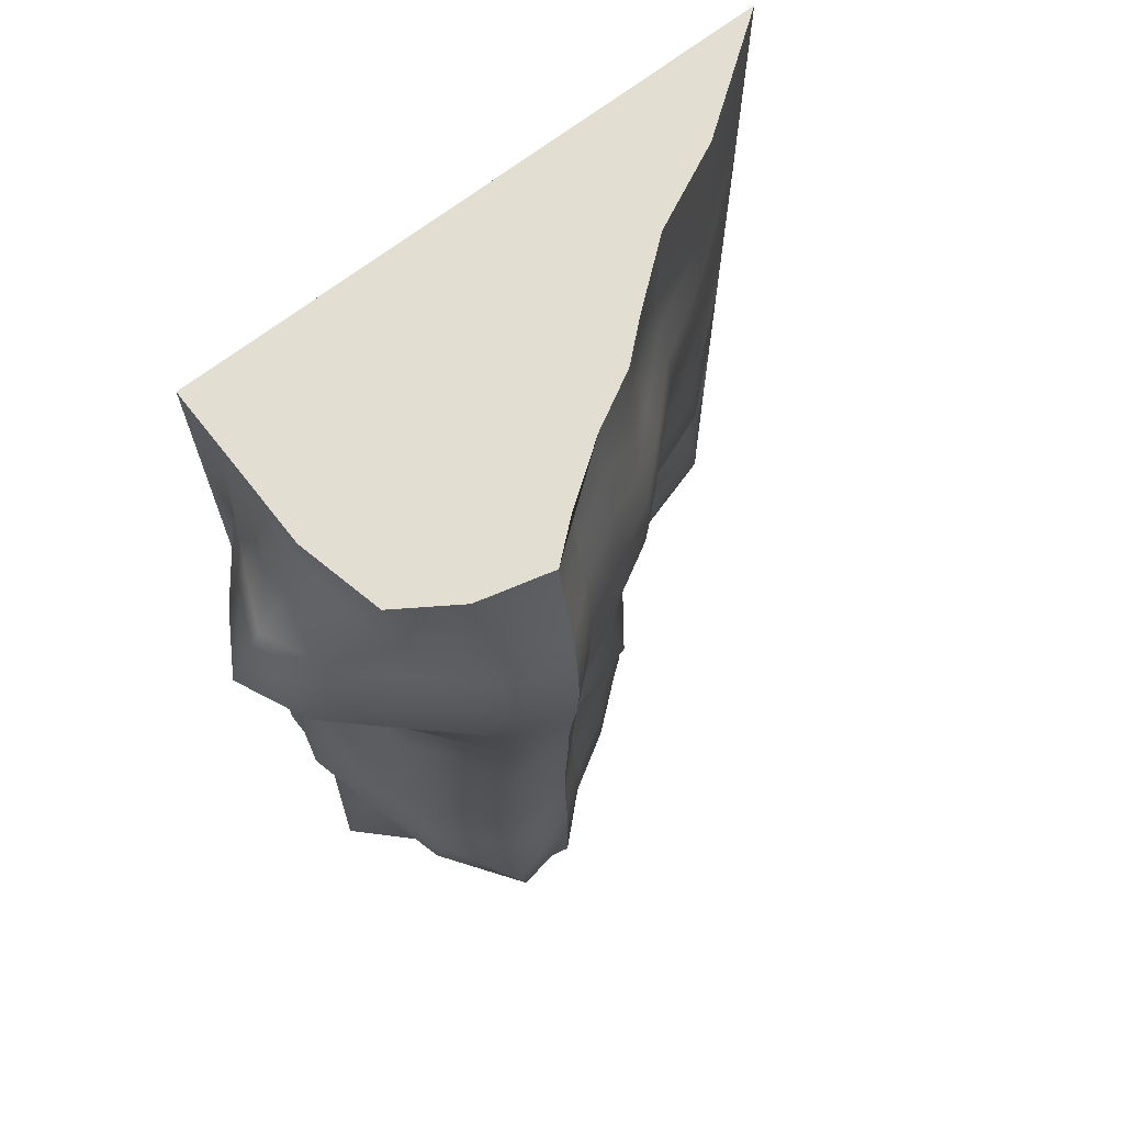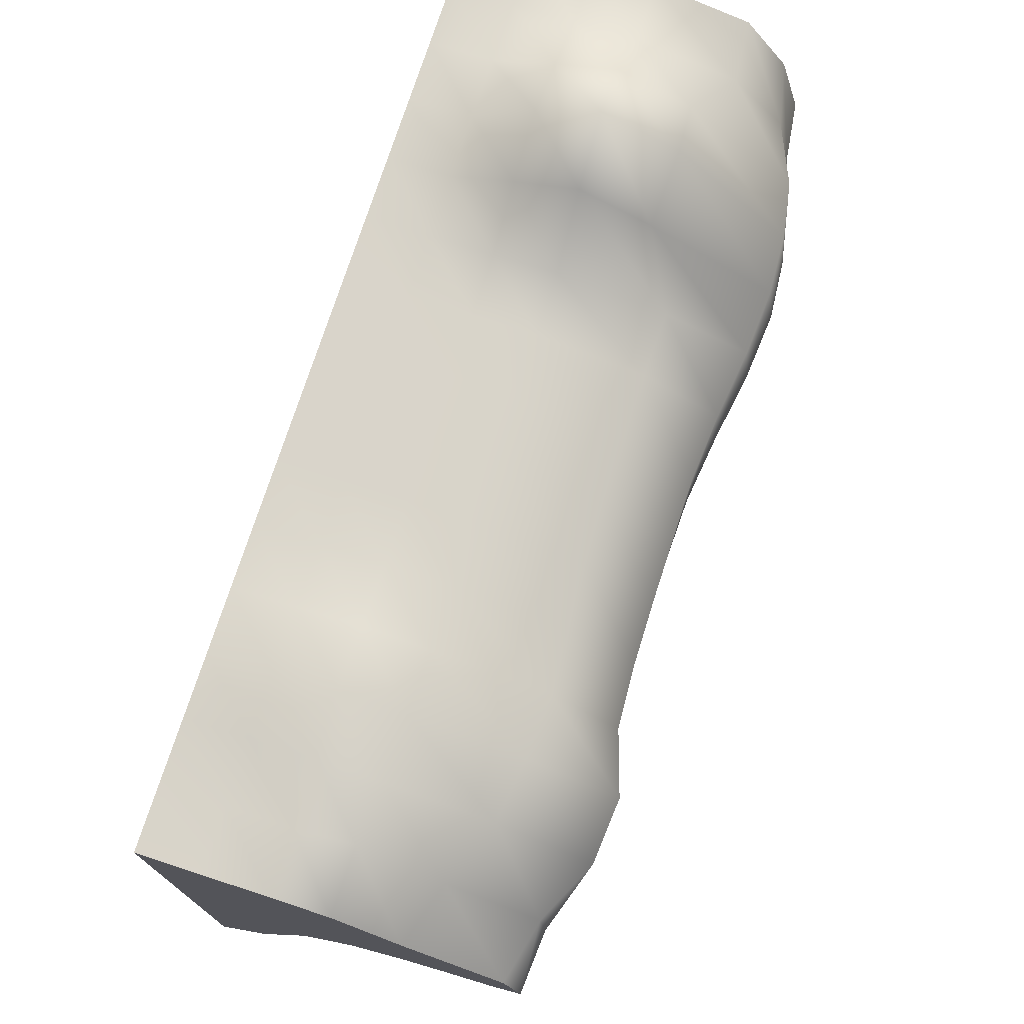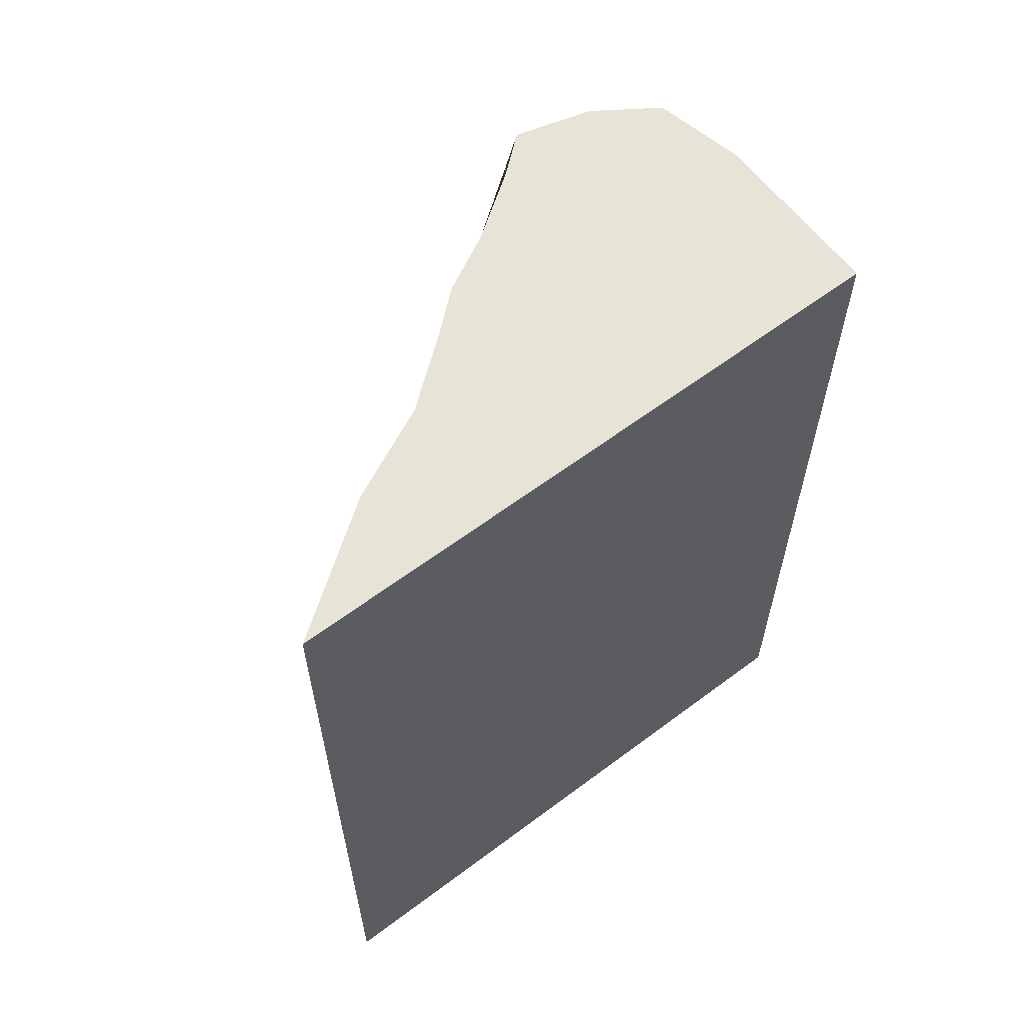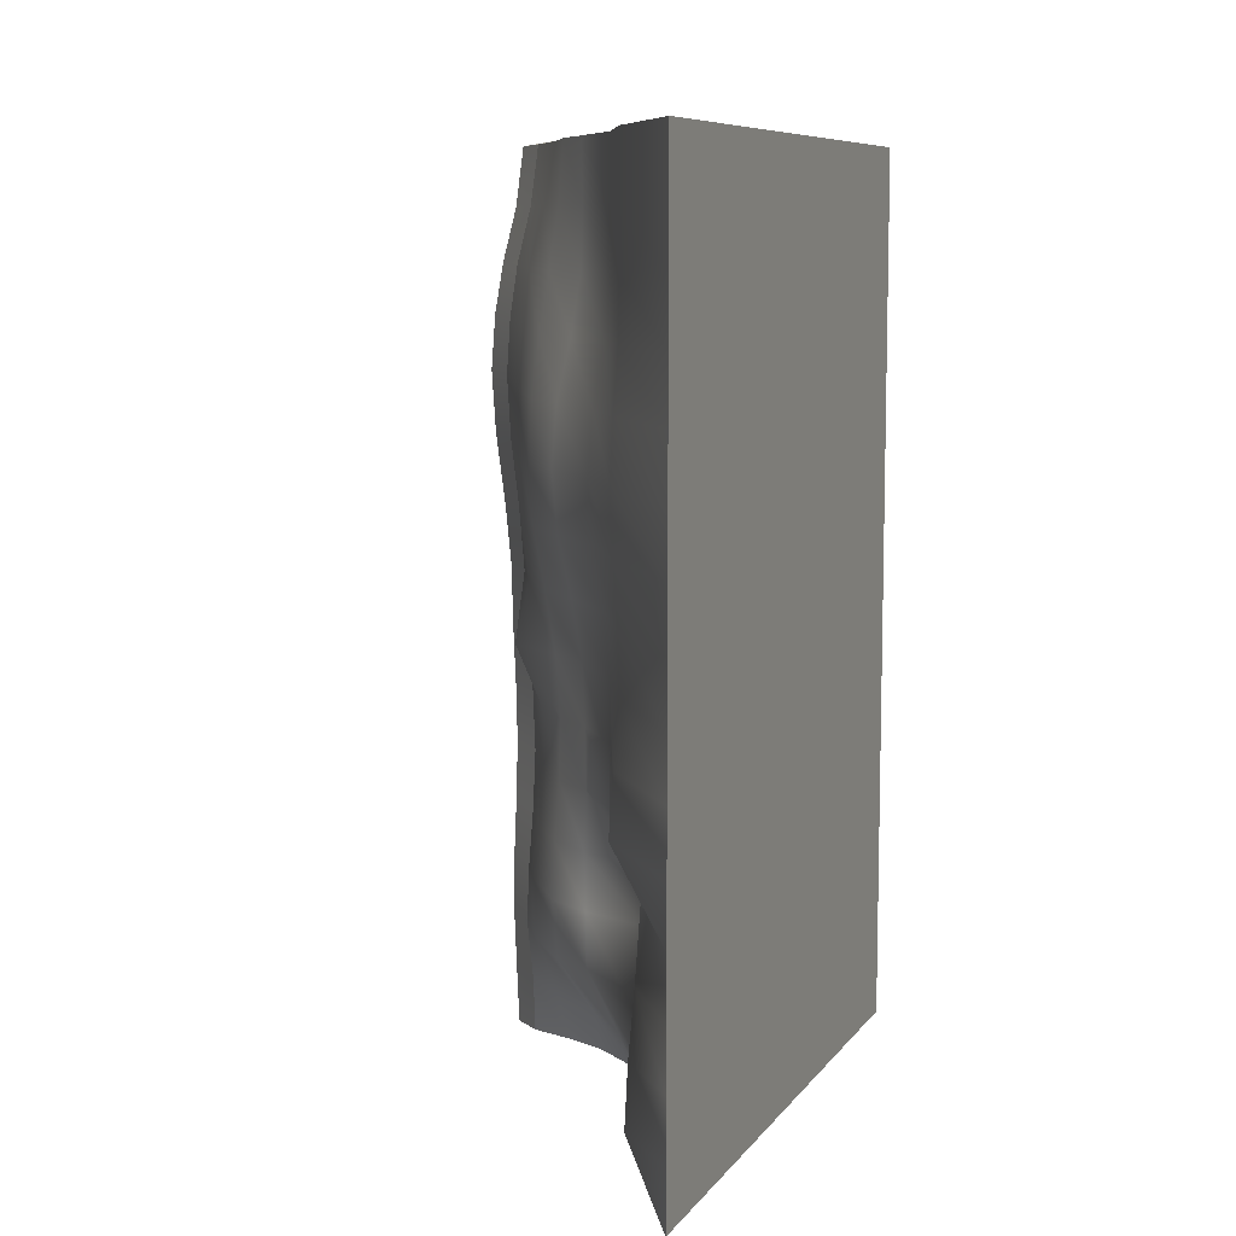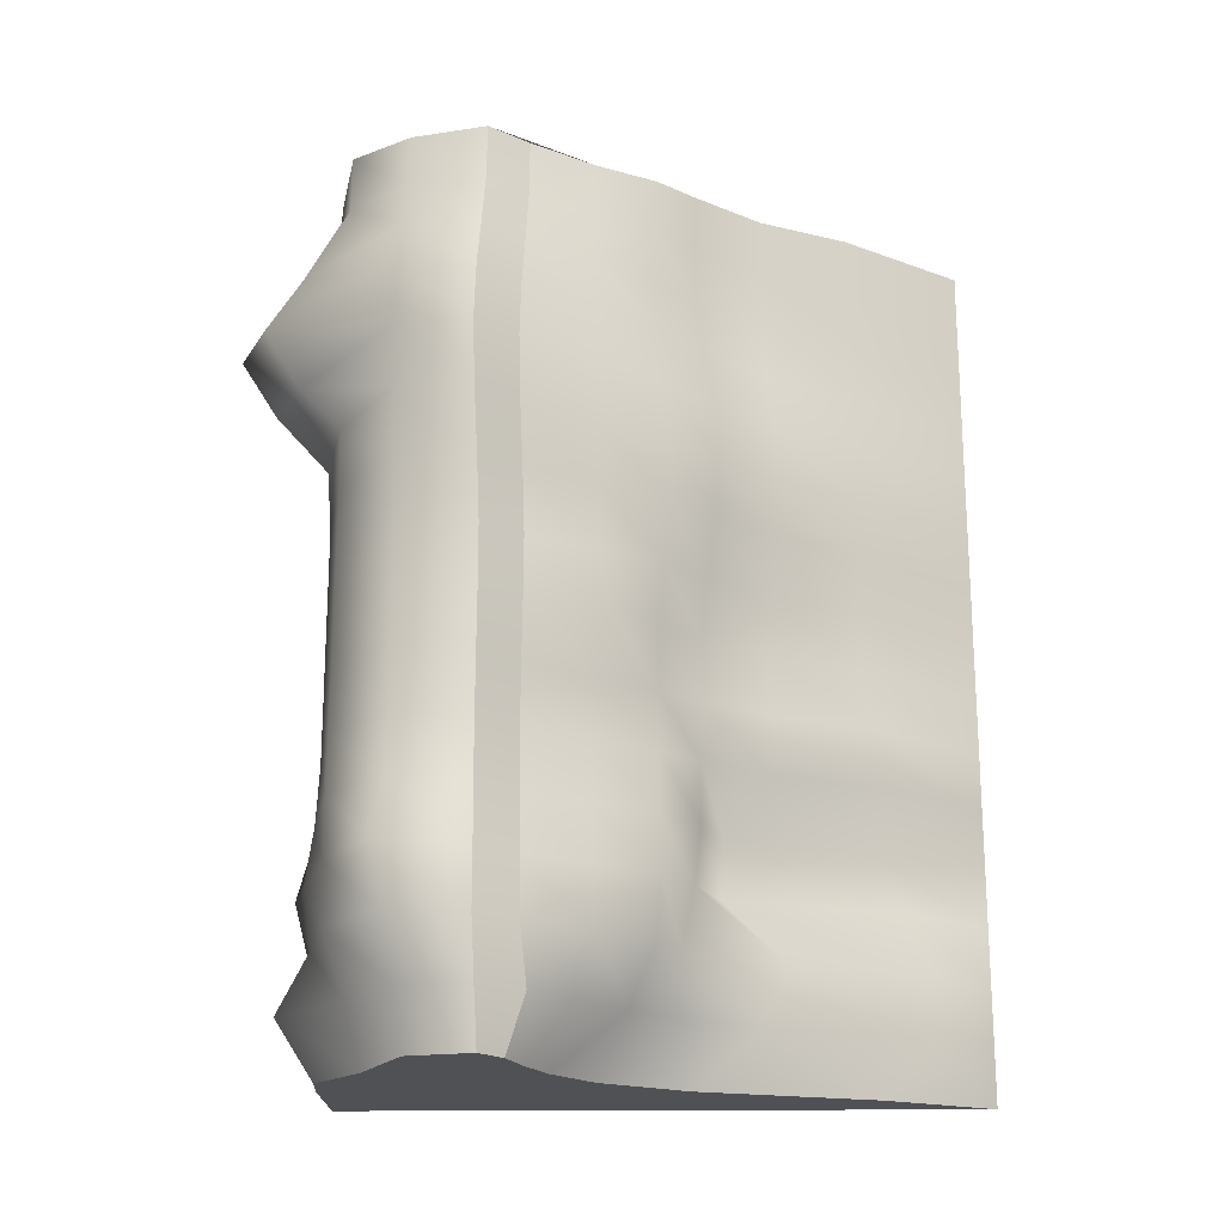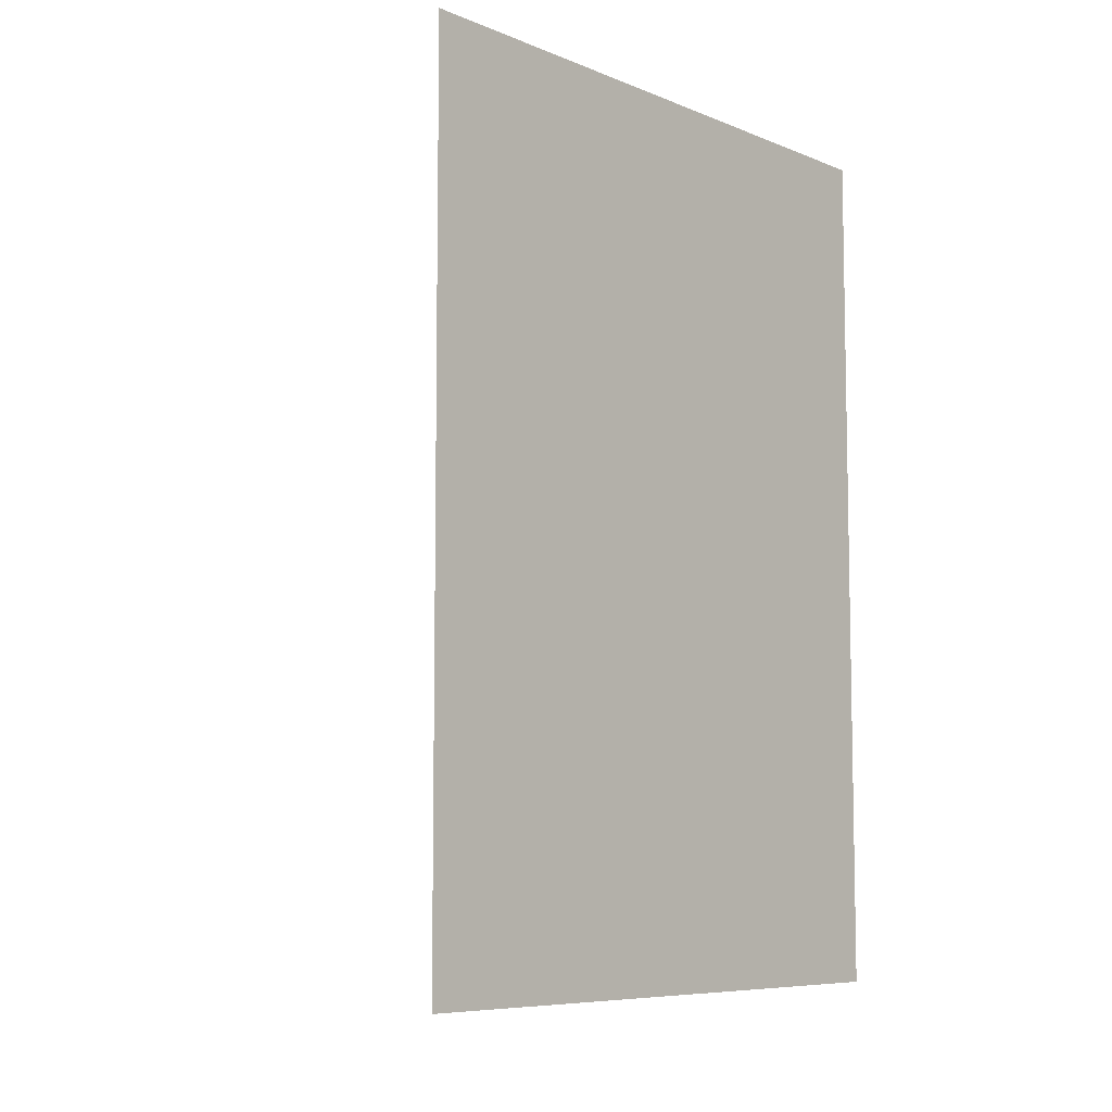
<metadata>
{"format":"obj","ext":"obj","renderer":"f3d","projection":"perspective","resolution":1024,"background":"white","views":[{"elev":68.0,"azim":-128.0,"up":"+Z"},{"elev":74.8,"azim":-162.0,"up":"+Y"},{"elev":61.7,"azim":52.7,"up":"+Z"},{"elev":8.5,"azim":21.2,"up":"+Z"},{"elev":-19.6,"azim":-89.0,"up":"+Z"},{"elev":-7.6,"azim":41.4,"up":"+Z"}]}
</metadata>
<code>
g default
v 25 -13.42 -10
v 23.67 -10.87 -10
v 22.33 -6.775 -10
v 21.14 -4.841 -10
v 19.95 -3.904 -10
v 19 -3.475 -10
v 18.05 -3.157 -10
v 25 1 -10
v 23.67 1 -10
v 22.33 1 -10
v 21.14 0.905 -10
v 19.81 -0.1913 -10
v 17.79 -1.218 -10
v 17.44 -2.661 -10
v 25 1 -8.667
v 23.67 1 -8.667
v 22.33 1 -8.667
v 21.04 1.76 -8.667
v 19.38 0.1155 -8.667
v 17.47 -1.01 -8.667
v 17.35 -2.592 -8.667
v 25 1 -7.333
v 23.67 1.073 -7.333
v 22.33 1.259 -7.333
v 21 1.073 -7.333
v 18.79 0.5186 -7.333
v 16.83 -0.8373 -7.333
v 17.26 -2.528 -7.333
v 25 1 -6
v 23.67 1.259 -6
v 22.33 1.611 -6
v 20.99 1.255 -6
v 18.64 0.5465 -6
v 16.72 -0.5764 -6
v 17.28 -2.524 -6.005
v 25 1 -4.667
v 23.67 1.073 -4.667
v 22.33 1.259 -4.667
v 20.97 1.067 -4.667
v 18.55 0.5465 -4.667
v 17.15 -0.8002 -4.667
v 17.33 -2.511 -4.688
v 25 1 -3.333
v 23.67 1 -3.333
v 22.33 1 -3.333
v 20.99 1 -3.333
v 18.64 0.5465 -3.333
v 17.23 -0.8236 -3.334
v 17.36 -2.504 -3.363
v 25 1 -2
v 23.67 1 -2
v 22.33 1 -2
v 21 1 -2
v 18.75 0.5465 -2
v 17.25 -0.824 -2
v 17.33 -2.511 -2.021
v 25 1 -0.6667
v 23.67 1 -0.6667
v 22.33 1 -0.6667
v 21 1 -0.6667
v 18.76 0.5465 -0.6667
v 17.25 -0.824 -0.6667
v 17.28 -2.524 -0.6716
v 25 1 0.6667
v 23.67 1 0.6667
v 22.33 1 0.6667
v 21 1 0.6667
v 18.76 0.5465 0.6667
v 17.25 -0.8236 0.6675
v 17.25 -2.523 0.6778
v 25 1 2
v 23.67 1 2
v 22.33 1 2
v 21 1 2
v 18.76 0.5469 2.001
v 17.15 -0.7929 2.078
v 17.07 -2.473 2.139
v 25 1 3.333
v 23.67 1 3.333
v 22.33 1.008 3.333
v 21 1.102 3.333
v 18.72 0.5588 3.364
v 16.97 -0.7416 3.541
v 16.83 -2.403 3.648
v 25 1 4.667
v 23.67 1.008 4.667
v 22.33 1.709 4.667
v 21 2.293 4.667
v 19.5 1.585 4.667
v 16.89 -0.7171 4.937
v 16.72 -2.371 5.061
v 25 1 6
v 23.67 1.102 6
v 22.33 2.293 6
v 21 3.123 6
v 19.38 2.394 6
v 16.97 -0.7374 6.208
v 16.83 -2.403 6.315
v 25 1 7.333
v 23.67 1.008 7.333
v 22.33 1.709 7.333
v 21 2.293 7.333
v 19.5 1.585 7.333
v 17.19 -0.7929 7.412
v 17.07 -2.473 7.473
v 25 1 8.667
v 23.67 1 8.667
v 22.33 1.008 8.667
v 21 1.102 8.667
v 18.85 0.5465 8.667
v 17.74 -0.8237 8.667
v 17.41 -2.523 8.678
v 25 1 10
v 23.67 1 10
v 22.33 1 10
v 21 1 10
v 18.97 0.5465 10
v 18.05 -0.824 10
v 17.6 -2.528 10
v 25 -13.42 10
v 23 -10.63 10
v 22.02 -8.574 10
v 20.81 -7.045 10
v 20.06 -6.173 10
v 19.34 -4.842 10
v 18.33 -3.407 10
v 25 -13.42 8.667
v 23 -10.63 8.667
v 22.02 -8.574 8.667
v 20.81 -7.01 8.667
v 19.91 -6.078 8.667
v 19.08 -4.842 8.667
v 18.14 -3.406 8.671
v 25 -13.42 7.333
v 23 -10.63 7.333
v 22.02 -8.539 7.333
v 20.8 -7.052 7.333
v 19.69 -6.078 7.333
v 18.71 -4.834 7.354
v 17.81 -3.364 7.444
v 25 -13.42 6
v 22.99 -10.61 6
v 21.92 -8.628 6
v 20.64 -7.212 6
v 19.49 -6.141 6
v 18.58 -4.805 6.093
v 17.6 -3.302 6.265
v 25 -13.42 4.667
v 22.91 -10.71 4.667
v 21.75 -8.805 4.667
v 20.41 -7.437 4.667
v 19.4 -6.35 4.667
v 18.47 -4.865 4.794
v 17.5 -3.274 5.003
v 25 -13.42 3.333
v 22.87 -10.75 3.333
v 21.67 -8.889 3.333
v 20.31 -7.458 3.333
v 19.39 -6.452 3.333
v 18.49 -4.916 3.422
v 17.6 -3.302 3.598
v 25 -13.42 2
v 22.91 -10.71 2
v 21.75 -8.818 2
v 20.41 -7.402 2
v 19.47 -6.453 2
v 18.62 -4.907 2.02
v 17.81 -3.364 2.11
v 25 -13.42 0.6667
v 22.99 -10.65 0.6667
v 21.92 -8.667 0.6667
v 20.64 -7.203 0.6667
v 19.66 -6.286 0.6665
v 18.7 -4.874 0.6641
v 17.95 -3.405 0.6715
v 25 -13.42 -0.6667
v 23 -10.63 -0.6667
v 22.02 -8.576 -0.6667
v 20.81 -7.056 -0.6686
v 19.84 -6.163 -0.6841
v 18.46 -5.117 -0.6982
v 18.02 -3.392 -0.6857
v 25 -13.42 -2
v 23 -10.93 -2
v 22.02 -8.574 -2
v 20.86 -7.034 -2.014
v 19.94 -6.136 -2.047
v 18.94 -4.807 -2.071
v 18.12 -3.368 -2.049
v 25 -13.42 -3.333
v 23 -11.16 -3.333
v 22.02 -8.574 -3.333
v 20.87 -7.029 -3.354
v 19.9 -6.124 -3.395
v 18.98 -4.771 -3.423
v 18.17 -3.357 -3.397
v 25 -13.42 -4.667
v 23.67 -10.77 -4.667
v 22.33 -7.511 -4.667
v 20.83 -7.015 -4.681
v 19.79 -6.134 -4.716
v 18.88 -4.786 -4.738
v 18.12 -3.369 -4.716
v 25 -13.42 -6
v 23.67 -11.52 -6
v 22.33 -7.445 -6
v 20.8 -6.869 -6.003
v 19.75 -6.158 -6.018
v 18.79 -4.817 -6.032
v 18.02 -3.392 -6.019
v 25 -13.42 -7.333
v 23.67 -11.87 -7.333
v 22.63 -8.872 -7.333
v 20.71 -6.577 -7.333
v 19.82 -6.095 -7.333
v 18.78 -4.811 -7.336
v 17.97 -3.414 -7.334
v 25 -13.42 -8.667
v 23.67 -12.06 -8.667
v 22.57 -8.261 -8.667
v 21.47 -6.642 -8.667
v 20.45 -5.467 -8.667
v 19.13 -4.404 -8.667
v 18.18 -3.554 -8.667
g tileableHardLegdeStart
f 8 1 2 9
f 9 2 3 10
f 10 3 4 11
f 11 4 5 12
f 12 5 6 13
f 13 6 7 14
f 9 16 15 8
f 10 17 16 9
f 11 18 17 10
f 12 19 18 11
f 13 20 19 12
f 20 13 14 21
f 16 23 22 15
f 17 24 23 16
f 18 25 24 17
f 19 26 25 18
f 20 27 26 19
f 27 20 21 28
f 23 30 29 22
f 24 31 30 23
f 25 32 31 24
f 26 33 32 25
f 27 34 33 26
f 34 27 28 35
f 30 37 36 29
f 31 38 37 30
f 32 39 38 31
f 33 40 39 32
f 34 41 40 33
f 41 34 35 42
f 37 44 43 36
f 38 45 44 37
f 39 46 45 38
f 40 47 46 39
f 41 48 47 40
f 48 41 42 49
f 44 51 50 43
f 45 52 51 44
f 46 53 52 45
f 47 54 53 46
f 48 55 54 47
f 55 48 49 56
f 51 58 57 50
f 52 59 58 51
f 53 60 59 52
f 54 61 60 53
f 55 62 61 54
f 62 55 56 63
f 58 65 64 57
f 59 66 65 58
f 60 67 66 59
f 61 68 67 60
f 62 69 68 61
f 69 62 63 70
f 65 72 71 64
f 66 73 72 65
f 67 74 73 66
f 68 75 74 67
f 69 76 75 68
f 76 69 70 77
f 72 79 78 71
f 73 80 79 72
f 74 81 80 73
f 75 82 81 74
f 76 83 82 75
f 83 76 77 84
f 79 86 85 78
f 80 87 86 79
f 81 88 87 80
f 82 89 88 81
f 83 90 89 82
f 90 83 84 91
f 86 93 92 85
f 87 94 93 86
f 88 95 94 87
f 89 96 95 88
f 90 97 96 89
f 97 90 91 98
f 93 100 99 92
f 94 101 100 93
f 95 102 101 94
f 96 103 102 95
f 97 104 103 96
f 104 97 98 105
f 100 107 106 99
f 101 108 107 100
f 102 109 108 101
f 103 110 109 102
f 104 111 110 103
f 111 104 105 112
f 107 114 113 106
f 108 115 114 107
f 109 116 115 108
f 110 117 116 109
f 111 118 117 110
f 118 111 112 119
f 120 113 114 121
f 121 114 115 122
f 122 115 116 123
f 123 116 117 124
f 124 117 118 125
f 125 118 119 126
f 121 128 127 120
f 122 129 128 121
f 123 130 129 122
f 124 131 130 123
f 125 132 131 124
f 132 125 126 133
f 128 135 134 127
f 129 136 135 128
f 130 137 136 129
f 131 138 137 130
f 132 139 138 131
f 139 132 133 140
f 135 142 141 134
f 136 143 142 135
f 137 144 143 136
f 138 145 144 137
f 139 146 145 138
f 146 139 140 147
f 142 149 148 141
f 143 150 149 142
f 144 151 150 143
f 145 152 151 144
f 146 153 152 145
f 153 146 147 154
f 149 156 155 148
f 150 157 156 149
f 151 158 157 150
f 152 159 158 151
f 153 160 159 152
f 160 153 154 161
f 156 163 162 155
f 157 164 163 156
f 158 165 164 157
f 159 166 165 158
f 160 167 166 159
f 167 160 161 168
f 163 170 169 162
f 164 171 170 163
f 165 172 171 164
f 166 173 172 165
f 167 174 173 166
f 174 167 168 175
f 170 177 176 169
f 171 178 177 170
f 172 179 178 171
f 173 180 179 172
f 174 181 180 173
f 181 174 175 182
f 177 184 183 176
f 178 185 184 177
f 179 186 185 178
f 180 187 186 179
f 181 188 187 180
f 188 181 182 189
f 184 191 190 183
f 185 192 191 184
f 186 193 192 185
f 187 194 193 186
f 188 195 194 187
f 195 188 189 196
f 191 198 197 190
f 192 199 198 191
f 193 200 199 192
f 194 201 200 193
f 195 202 201 194
f 202 195 196 203
f 198 205 204 197
f 199 206 205 198
f 200 207 206 199
f 201 208 207 200
f 202 209 208 201
f 209 202 203 210
f 205 212 211 204
f 206 213 212 205
f 207 214 213 206
f 208 215 214 207
f 209 216 215 208
f 216 209 210 217
f 212 219 218 211
f 213 220 219 212
f 214 221 220 213
f 215 222 221 214
f 216 223 222 215
f 223 216 217 224
f 219 2 1 218
f 220 3 2 219
f 221 4 3 220
f 222 5 4 221
f 223 6 5 222
f 6 223 224 7
f 112 133 126 119
f 105 140 133 112
f 98 147 140 105
f 91 154 147 98
f 84 161 154 91
f 77 168 161 84
f 70 175 168 77
f 63 182 175 70
f 56 189 182 63
f 49 196 189 56
f 42 203 196 49
f 35 210 203 42
f 28 217 210 35
f 21 224 217 28
f 14 7 224 21
f 106 113 120 127
f 99 106 127 134
f 92 99 134 141
f 85 92 141 148
f 78 85 148 155
f 71 78 155 162
f 64 71 162 169
f 57 64 169 176
f 50 57 176 183
f 43 50 183 190
f 36 43 190 197
f 29 36 197 204
f 22 29 204 211
f 15 22 211 218
f 8 15 218 1

</code>
